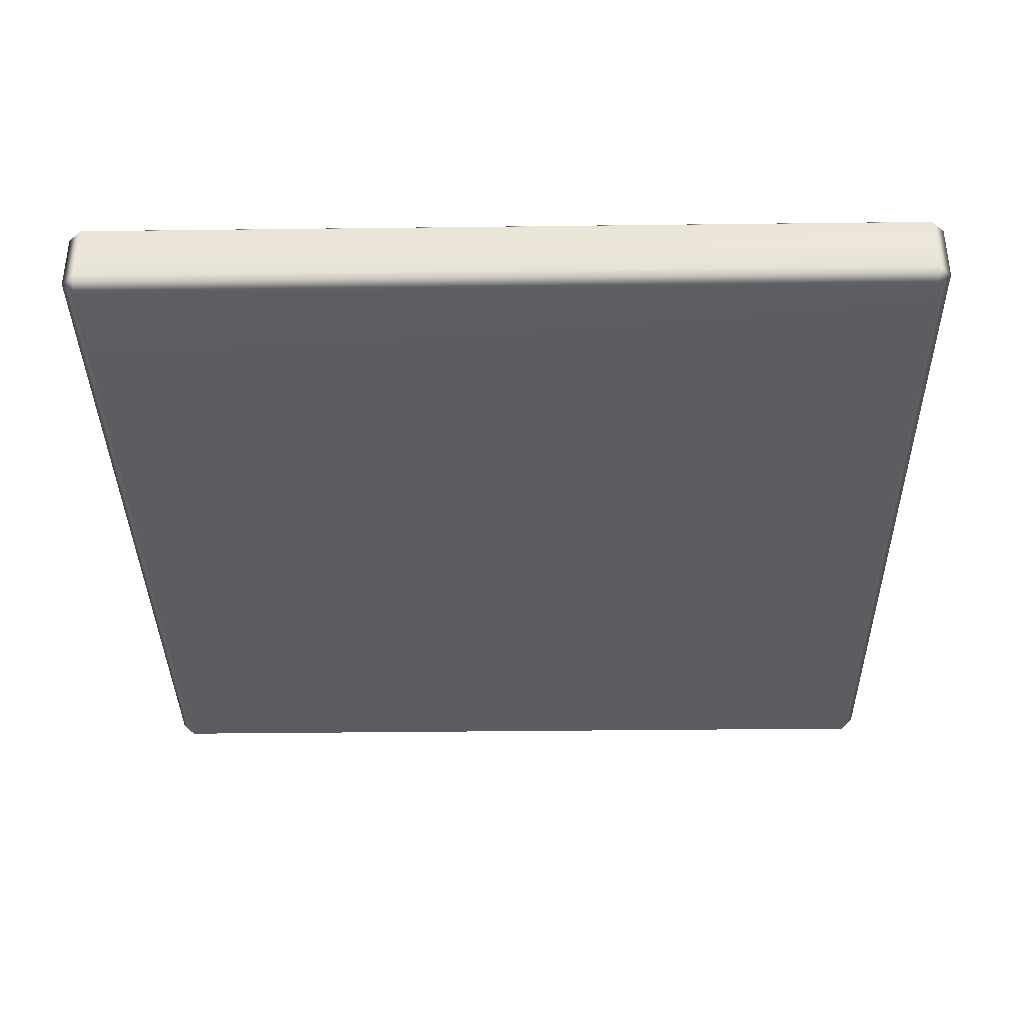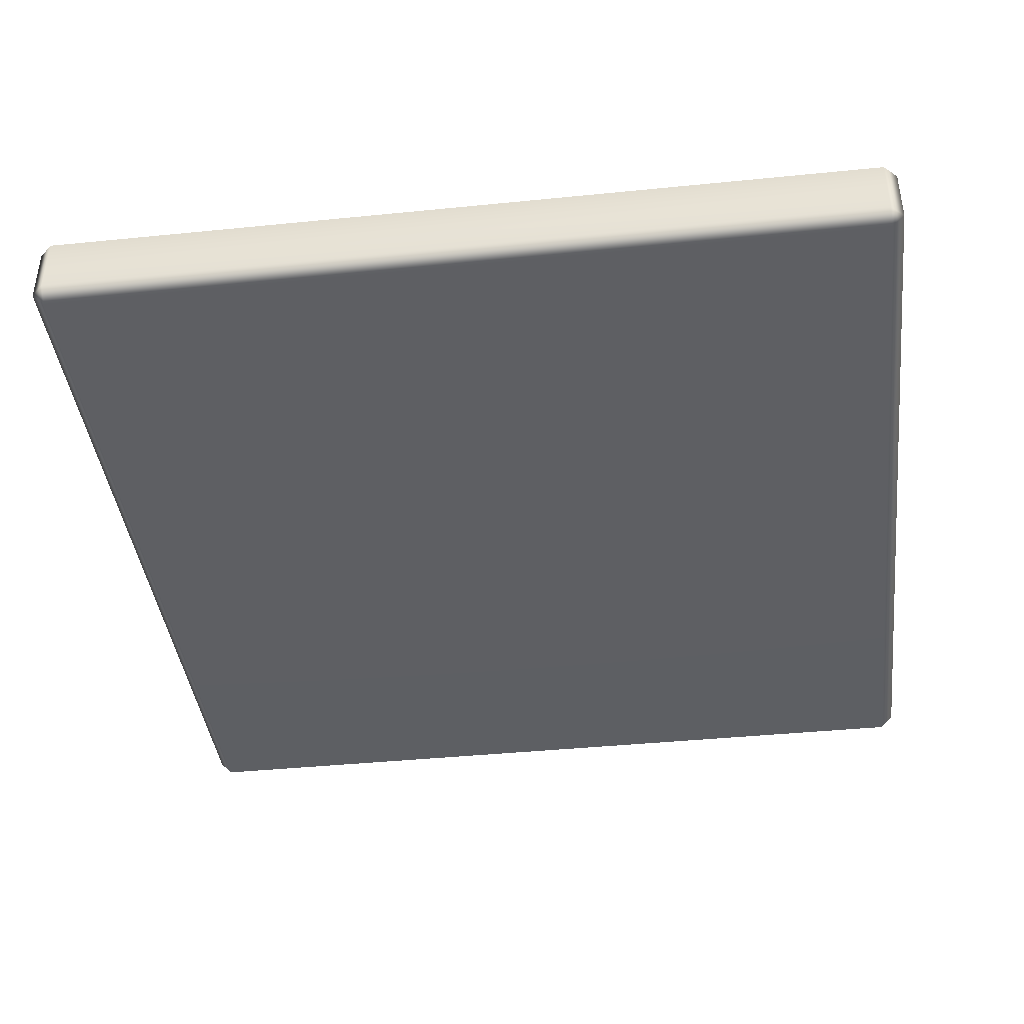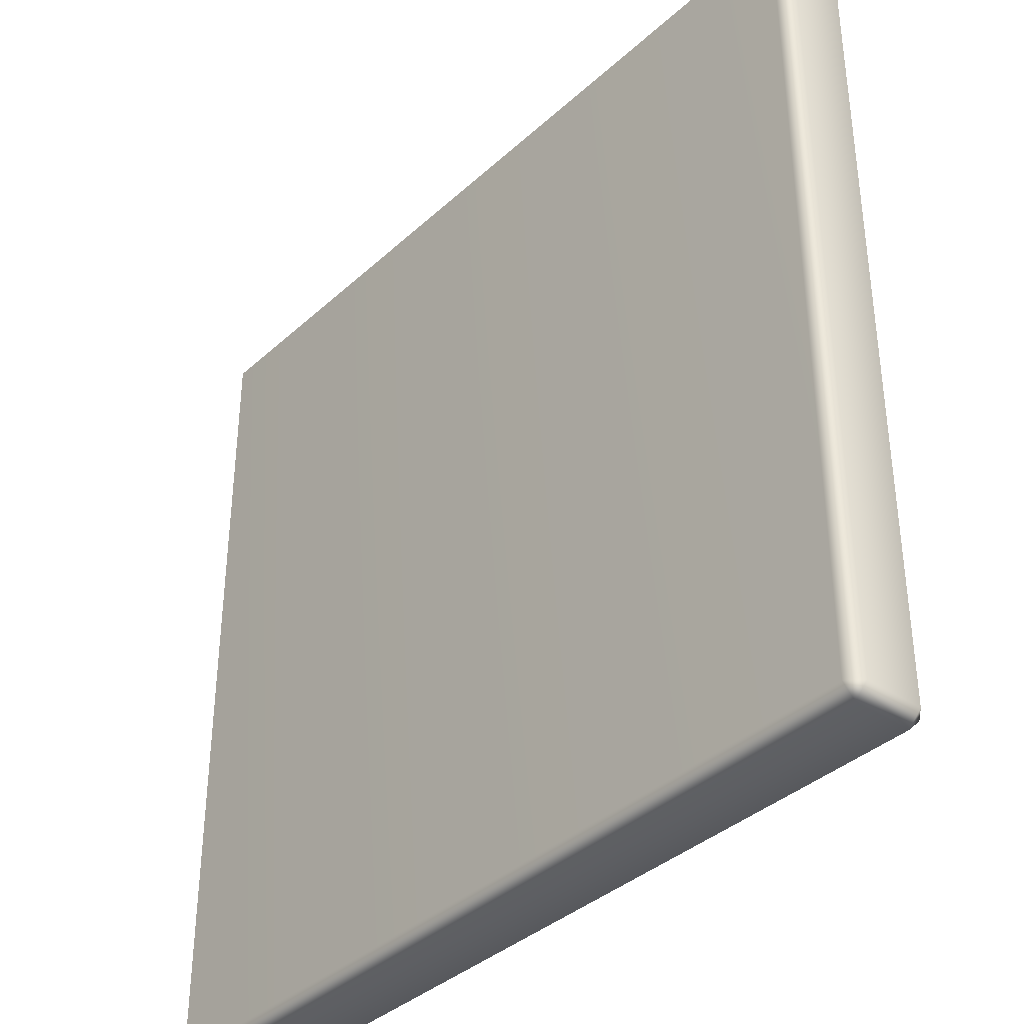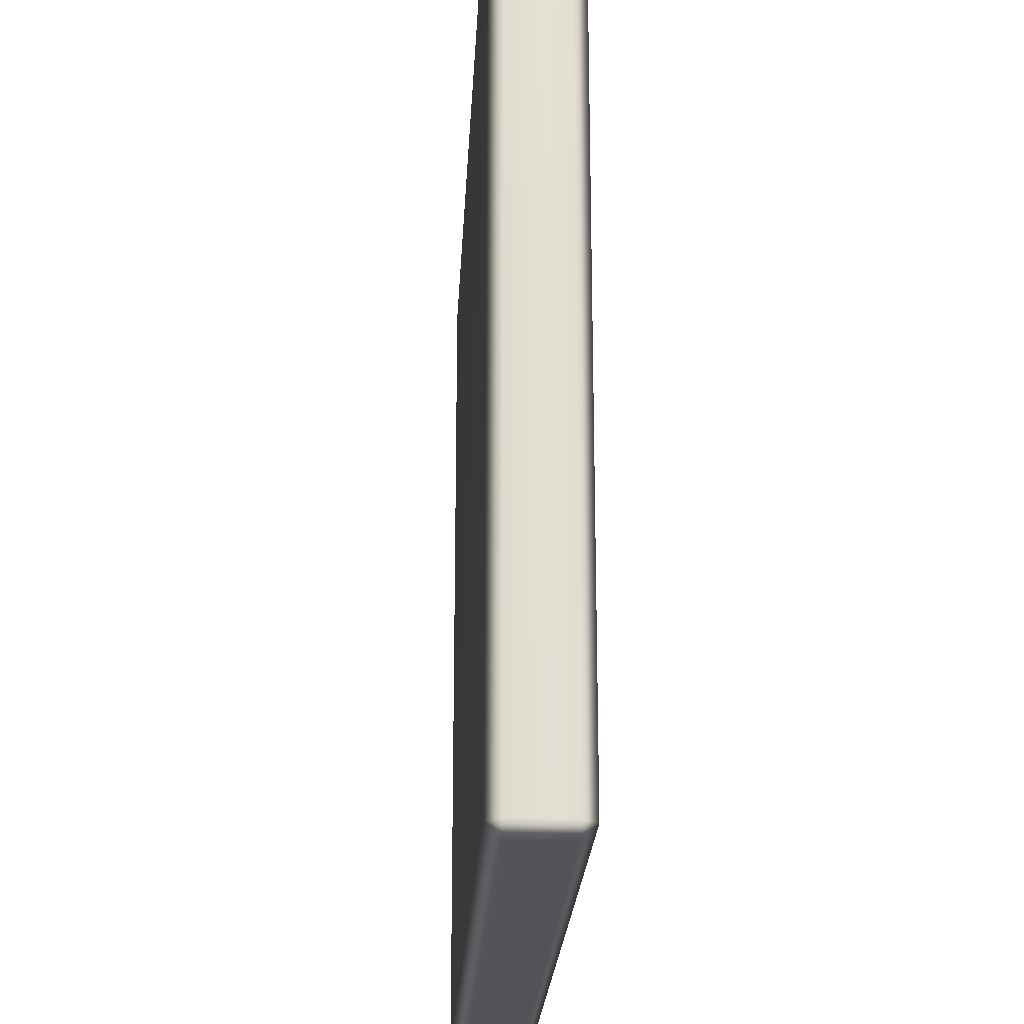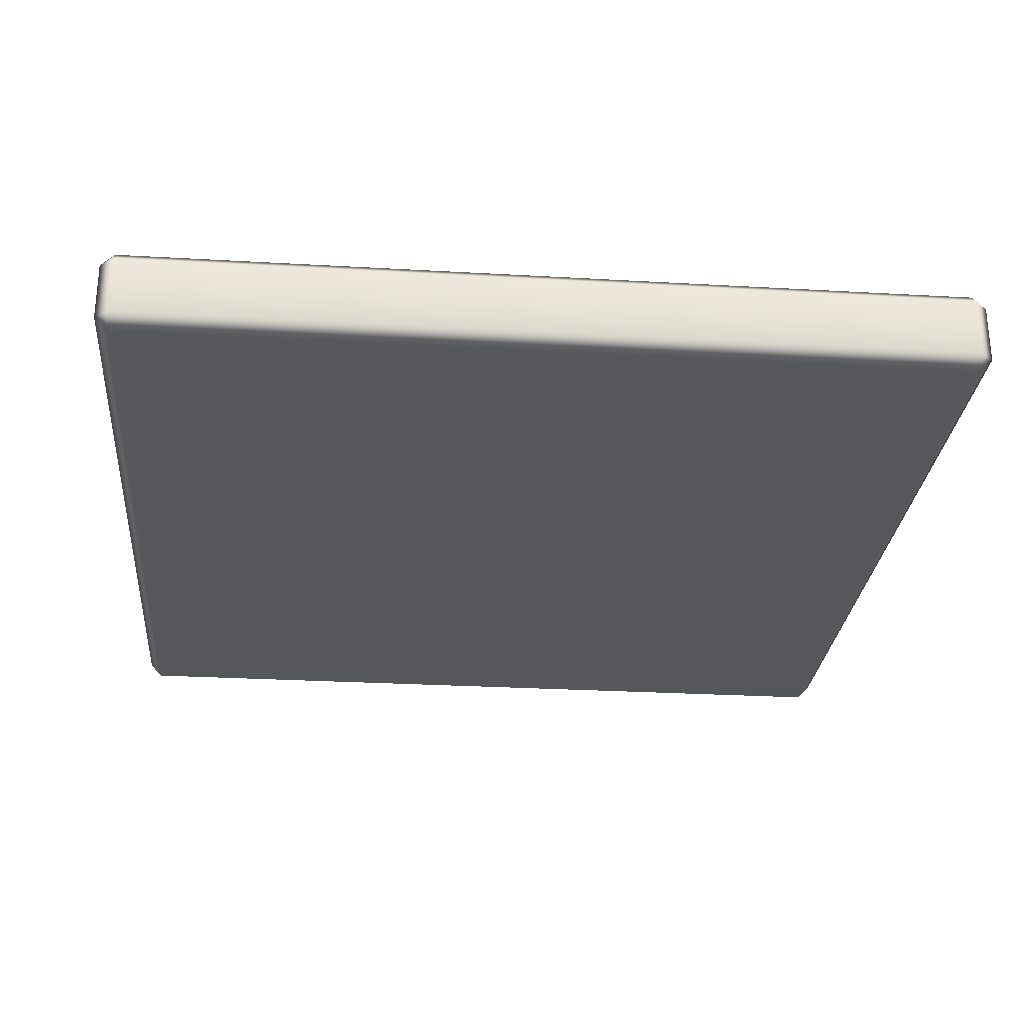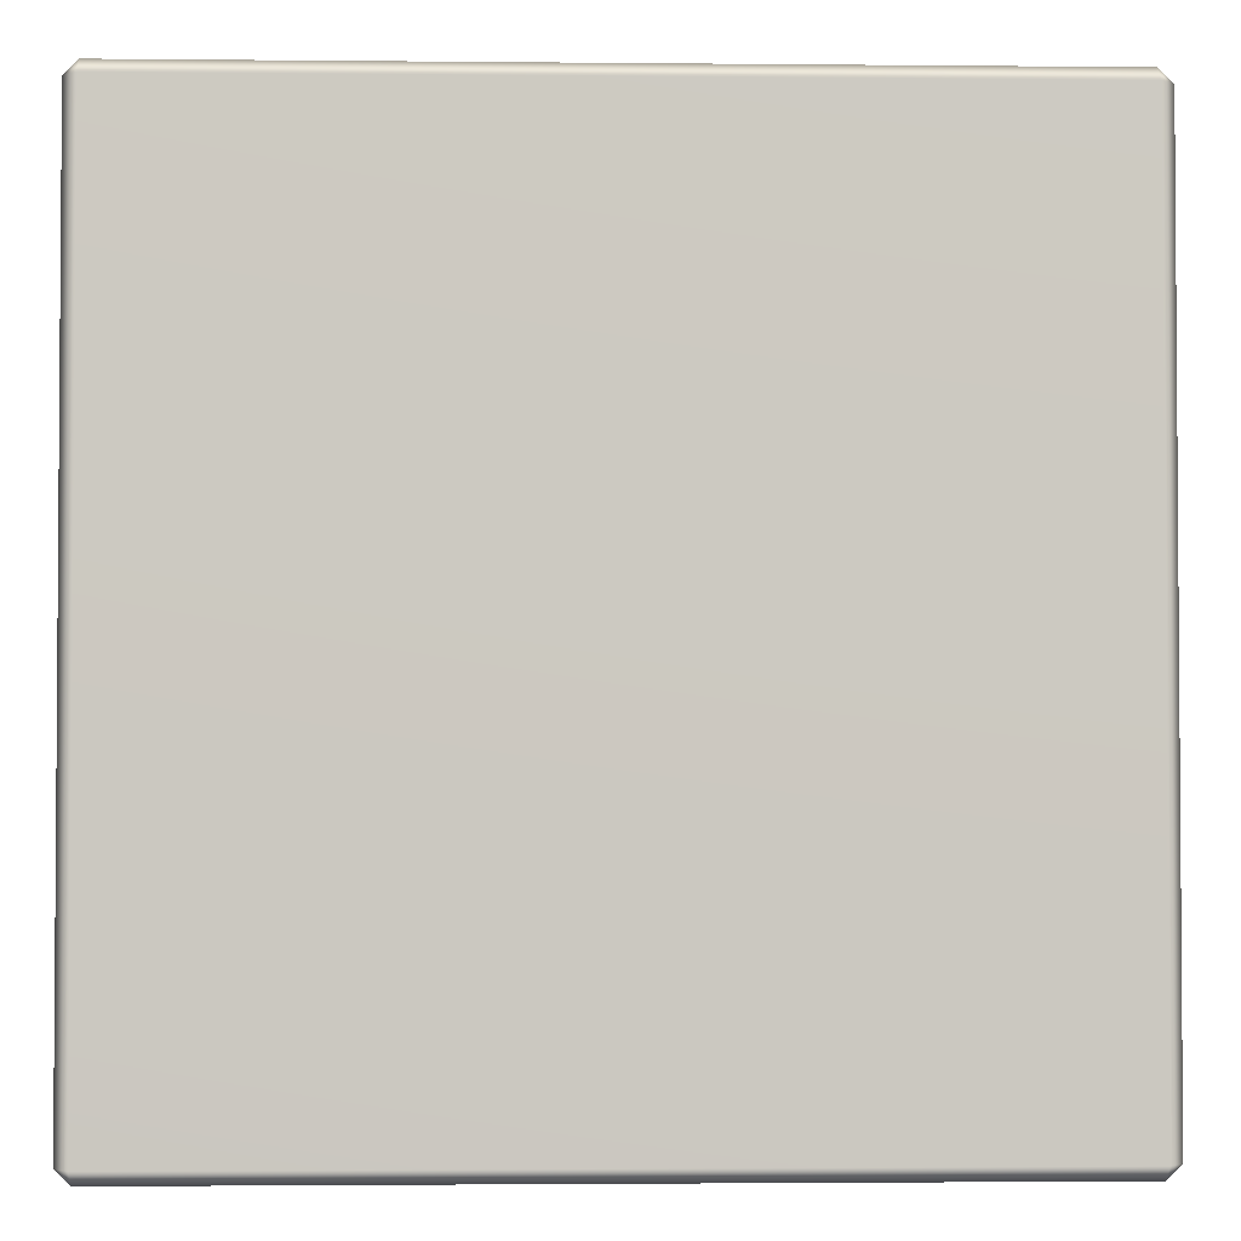
<metadata>
{"format":"obj","ext":"obj","renderer":"f3d","projection":"perspective","resolution":1024,"background":"white","views":[{"elev":-36.5,"azim":0.9,"up":"+Y"},{"elev":-41.0,"azim":-173.0,"up":"+Y"},{"elev":-37.4,"azim":49.1,"up":"+Z"},{"elev":-22.6,"azim":-92.9,"up":"+Z"},{"elev":-27.3,"azim":84.9,"up":"+Y"},{"elev":-2.5,"azim":178.0,"up":"+Z"}]}
</metadata>
<code>
g ENV_Tile_MO_13
v -0.5167 0.04277 0.5009
v -0.5009 0.0078 0.5167
v -0.5167 0.0078 0.5009
v -0.5167 0.0078 -0.5009
v -0.5167 0.04277 -0.5009
v -0.5009 0.0078 -0.5167
v -0.5009 0.04277 -0.5167
v 0.5009 0.0078 -0.5167
v -0.5009 0.0586 -0.5009
v 0.5009 0.04277 -0.5167
v 0.5167 0.0078 -0.5009
v 0.5009 0.0586 -0.5009
v 0.5167 0.04277 -0.5009
v 0.5167 0.0078 0.5009
v -0.5009 0.0586 0.5009
v -0.5009 0.04277 0.5167
v 0.5009 0.04277 0.5167
v 0.5009 0.0078 0.5167
v 0.5167 0.04277 0.5009
v 0.5009 0.0586 0.5009
v -0.5009 0.0078 0.5167
v -0.5167 -0.02717 0.5009
v -0.5167 0.0078 0.5009
v -0.5167 0.0078 -0.5009
v -0.5167 -0.02717 -0.5009
v -0.5009 0.0078 -0.5167
v -0.5009 -0.02717 -0.5167
v 0.5009 0.0078 -0.5167
v -0.5009 -0.043 -0.5009
v 0.5009 -0.02717 -0.5167
v 0.5167 0.0078 -0.5009
v 0.5009 -0.043 -0.5009
v 0.5167 -0.02717 -0.5009
v 0.5167 0.0078 0.5009
v -0.5009 -0.043 0.5009
v -0.5009 -0.02717 0.5167
v 0.5009 -0.02717 0.5167
v 0.5009 0.0078 0.5167
v 0.5167 -0.02717 0.5009
v 0.5009 -0.043 0.5009
g ENV_Tile_MO_13_0
f 3 2 1
f 4 3 1
f 5 4 1
f 6 4 5
f 7 6 5
f 8 6 7
f 5 1 9
f 9 7 5
f 10 8 7
f 11 8 10
f 7 9 12
f 10 7 12
f 13 11 10
f 12 13 10
f 14 11 13
f 1 15 9
f 12 9 15
f 2 16 1
f 15 1 16
f 16 2 17
f 16 17 15
f 2 18 17
f 18 14 19
f 19 14 13
f 17 18 19
f 20 12 15
f 13 12 20
f 19 13 20
f 20 17 19
f 17 20 15
f 23 22 21
f 22 23 24
f 25 22 24
f 25 24 26
f 27 25 26
f 27 26 28
f 22 25 29
f 27 29 25
f 30 27 28
f 30 28 31
f 29 27 32
f 27 30 32
f 33 30 31
f 33 32 30
f 33 31 34
f 35 22 29
f 29 32 35
f 22 36 21
f 22 35 36
f 36 37 21
f 37 36 35
f 37 38 21
f 39 34 38
f 39 33 34
f 37 39 38
f 32 40 35
f 32 33 40
f 33 39 40
f 37 40 39
f 40 37 35

</code>
